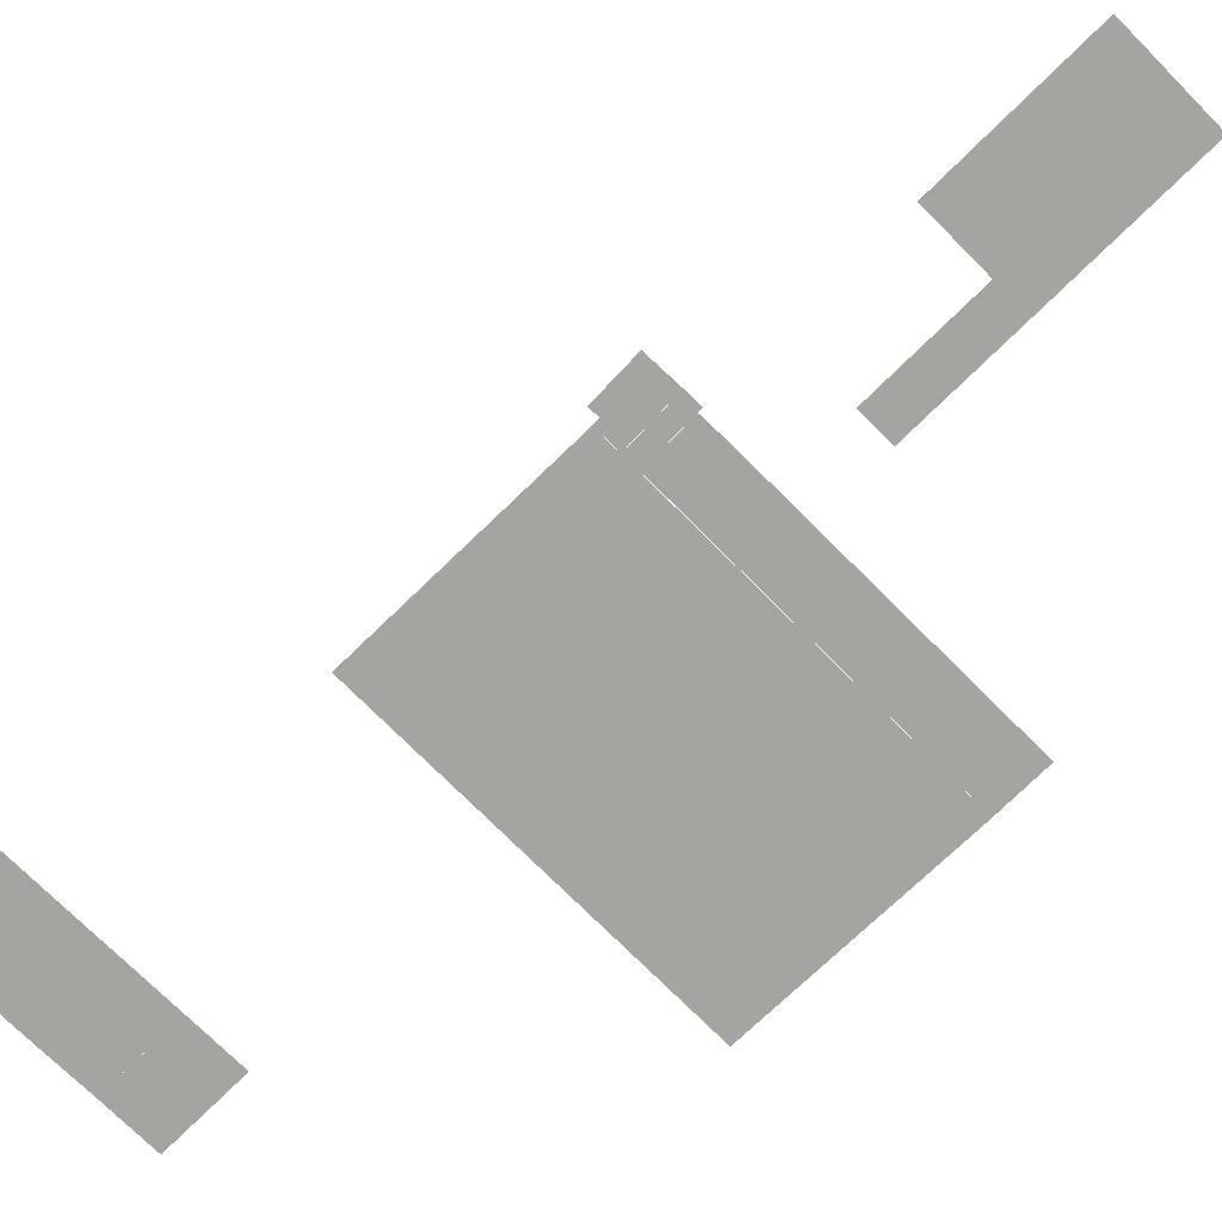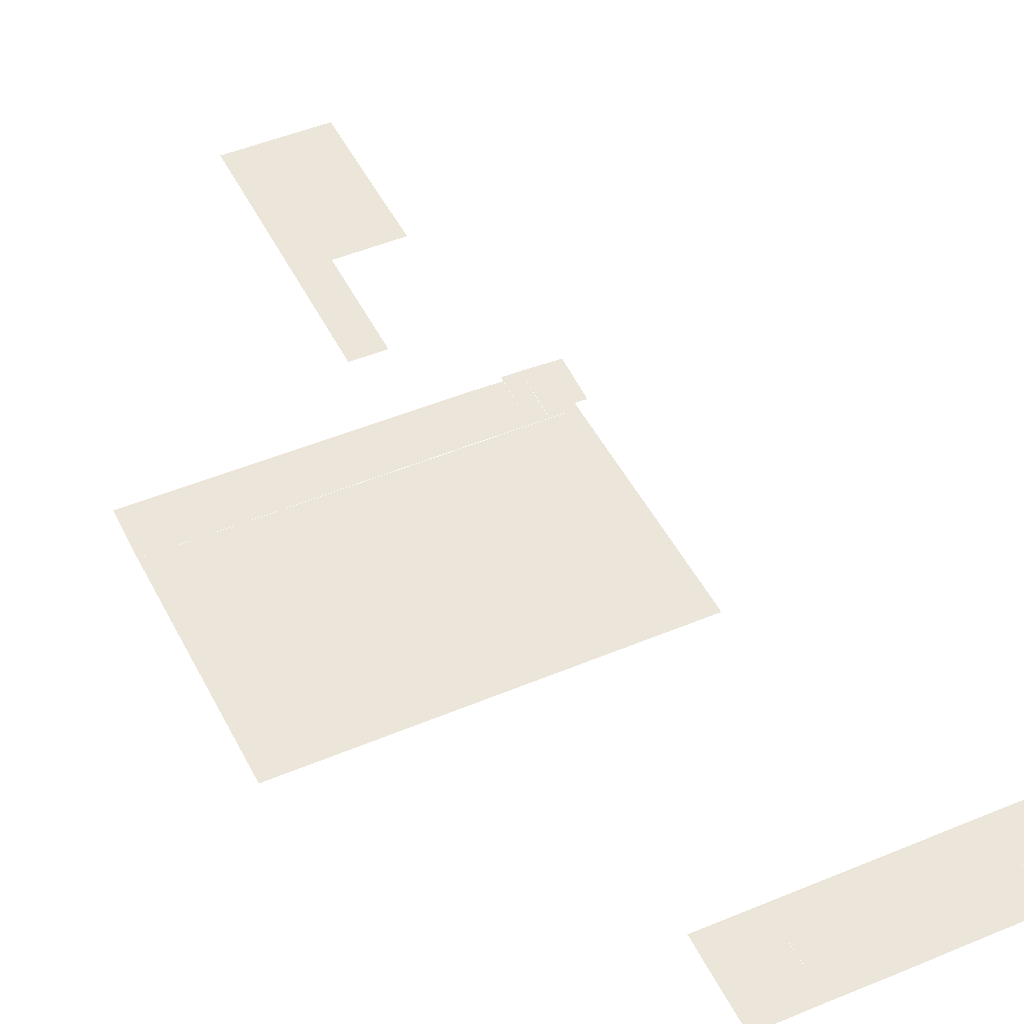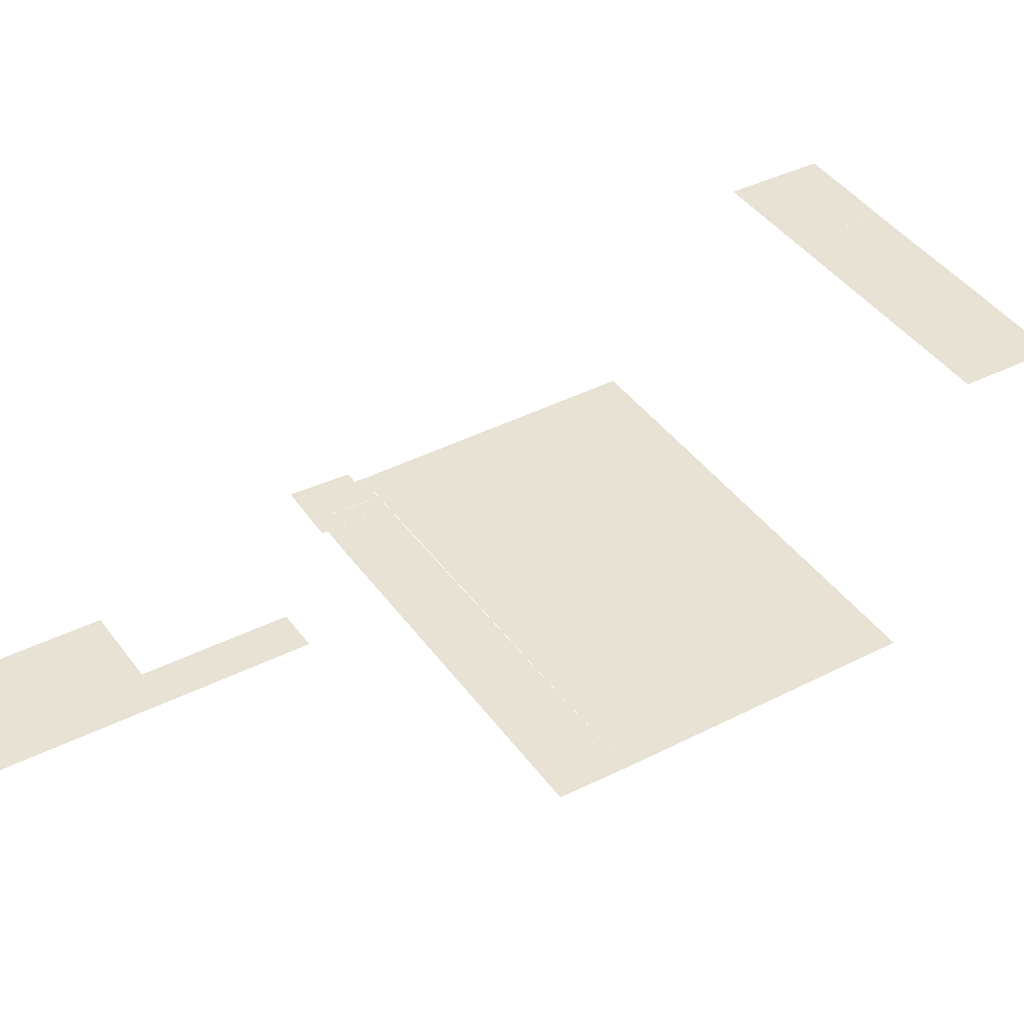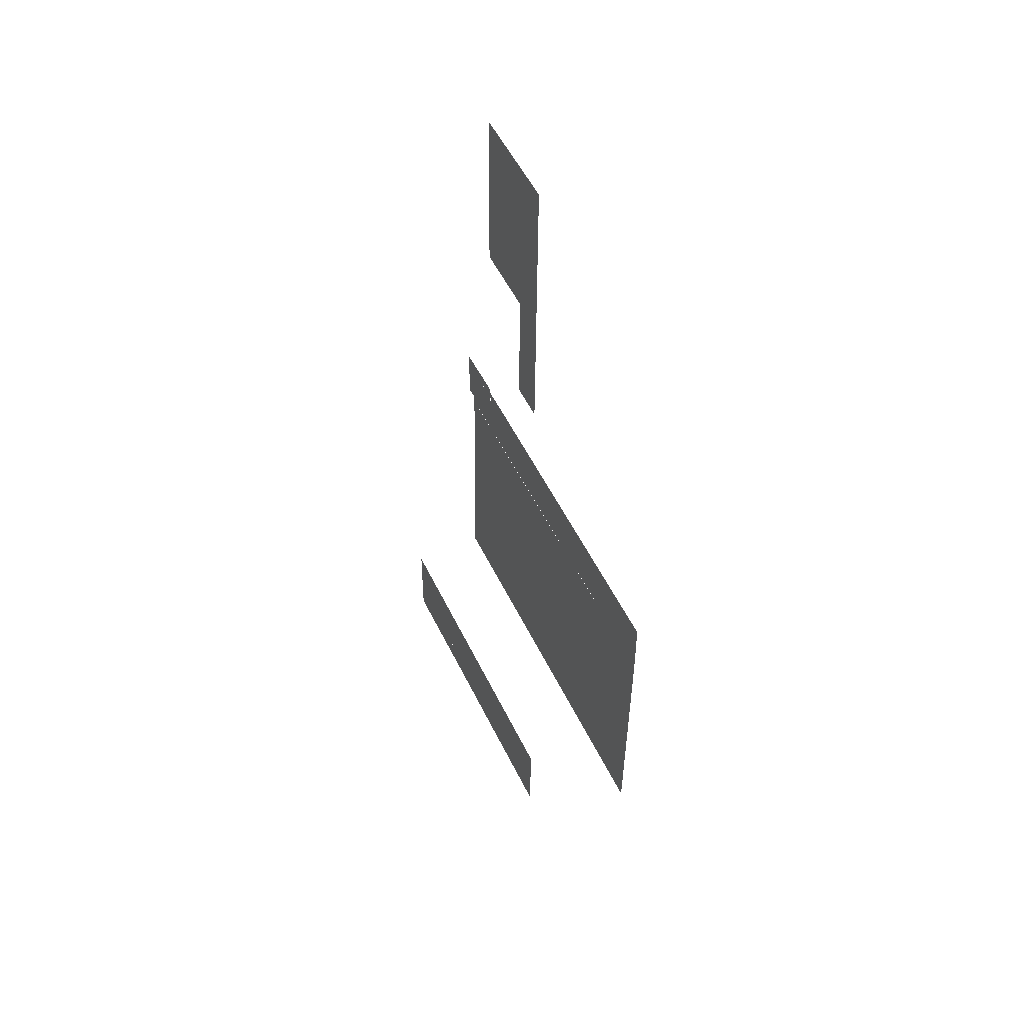
<metadata>
{"format":"obj","ext":"obj","renderer":"f3d","projection":"perspective","resolution":1024,"background":"white","views":[{"elev":-73.3,"azim":-44.6,"up":"+Y"},{"elev":47.7,"azim":155.3,"up":"+Y"},{"elev":39.9,"azim":58.8,"up":"+Y"},{"elev":50.3,"azim":65.3,"up":"+Z"}]}
</metadata>
<code>
v -5.365 0 -90.67
v -5.356 0 -95.44
v -8.044 0 -95.44
v -8.042 0 -90.65
v -0.1058 0 -90.7
v -0.1321 0 -95.46
v -2.761 0 -95.45
v -2.727 0 -90.69
v 10.22 0 -33.69
v 8.751 0 -35
v 15.04 0 -33.76
v 37.12 0 -35.37
v 15.1 0 -30.31
v 37.17 0 -29.53
v 10.28 0 -30.23
v 8.633 0 -29.28
v 5.768 0 -28.81
v 5.854 0 -33.39
v 4.058 0 -33.39
v 3.91 0 -28.83
v -14.62 0 -92.47
v -11.99 0 -92.48
v -11.98 0 -95.49
v -14.61 0 -95.5
v -7.56 0 -86.1
v -5.241 0 -86.11
v -5.256 0 -88.59
v -7.563 0 -88.58
v 1.323 0 -34.99
v 41.1 0 -35.42
v 40.4 0 -60.63
v 0.7764 0 -60.16
v -18.28 0 -86.03
v -14.57 0 -86.04
v -14.61 0 -90.73
v -18.29 0 -90.73
v 10.77 0 -93.85
v 10.42 0 -93.85
v 10.81 0 -90.77
v 10.4 0 -95.49
v 5.127 0 -95.51
v 5.136 0 -90.73
v 12.2 0 -93.87
v 17.08 0 -95.54
v 12.24 0 -89.3
v 17.15 0 -89.33
v 1.302 0 -34.25
v 4.062 0 -34.98
v 0.1539 0 -34.27
v 0.004296 0 -28.94
v -9.953 0 -95.47
v -9.97 0 -92.5
v -8.054 0 -92.51
v 2.5 0 -90.72
v 2.478 0 -95.49
v 11.27 0 5.059
v 11.31 0 6.576
v 17.34 0 8.546
v 6.204 0 8.686
v 6.179 0 6.701
v 13.19 0 -21.58
v 13.35 0 -9.009
v 16.96 0 -21.63
v 5.983 0 -8.909
v 6.16 0 5.175
v -18.3 0 -95.5
v 5.327 0 -86.18
v 5.317 0 -89.36
v 2.484 0 -89.35
v 2.494 0 -86.17
v -13.41 0 -86.05
v -13.44 0 -88.54
v -14.6 0 -88.53
v 10.85 0 -89.29
v 17.17 0 -86.26
v 5.877 0 -35.01
v 41.16 0 -29.57
v 5.798 0 -29.33
f 1 2 3 4
f 5 6 7 8
f 9 10 9
f 11 12 11
f 13 14 13
f 14 13 13
f 15 16 13
f 9 16 15
f 11 10 9
f 9 10 16
f 13 16 14
f 12 10 11
f 13 14 11
f 14 11 13
f 14 12 11
f 17 18 19 20
f 21 22 23 24
f 25 26 27 28
f 29 30 31 32
f 2 1 8 7
f 33 34 35 36
f 37 38 39
f 40 41 38
f 38 42 39
f 41 42 38
f 40 38 43
f 44 40 43
f 40 43 44
f 43 45 46
f 46 43 45
f 46 44 43
f 44 43 46
f 29 47 48
f 49 50 47
f 48 47 20
f 47 50 20
f 51 52 53 3
f 54 42 41 55
f 22 52 51 23
f 56 57 58
f 58 56 57
f 57 58 56
f 59 57 60
f 60 59 57
f 58 57 59
f 57 59 58
f 61 62 63
f 63 61 62
f 64 65 56
f 62 56 58
f 58 62 56
f 56 58 62
f 64 56 62
f 62 64 56
f 63 62 58
f 58 63 62
f 24 66 36 35
f 9 15 13 11
f 67 68 69 70
f 34 71 72 73
f 74 68 69
f 68 39 69
f 74 39 68
f 53 21 4
f 68 67 74
f 69 4 27
f 4 27 69
f 27 26 70
f 70 27 26
f 46 74 75
f 75 46 74
f 4 73 27
f 70 69 27
f 69 27 70
f 21 73 4
f 39 4 69
f 75 74 67
f 74 67 75
f 48 19 18 76
f 6 5 54 55
f 37 74 45 43
f 60 57 56 65
f 12 14 77 30
f 71 25 28 72
f 78 16 10 76

</code>
